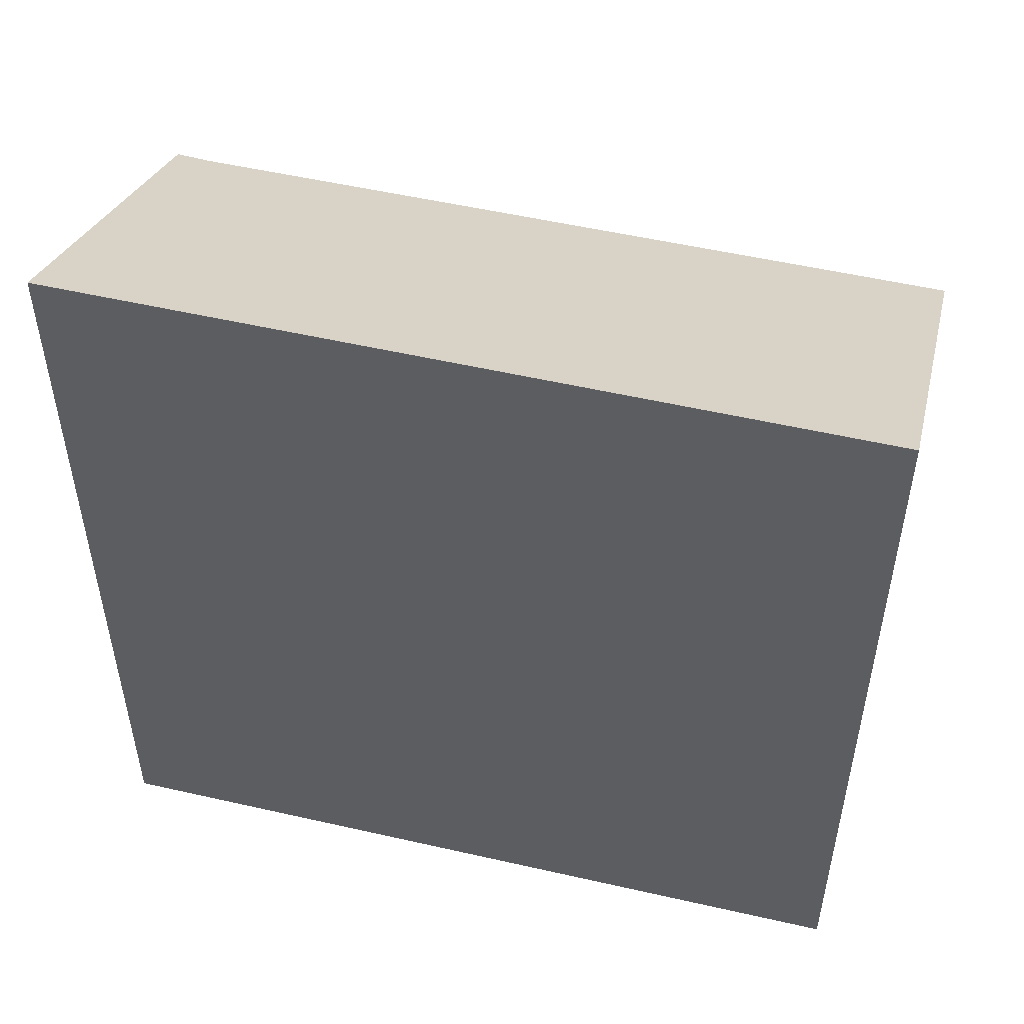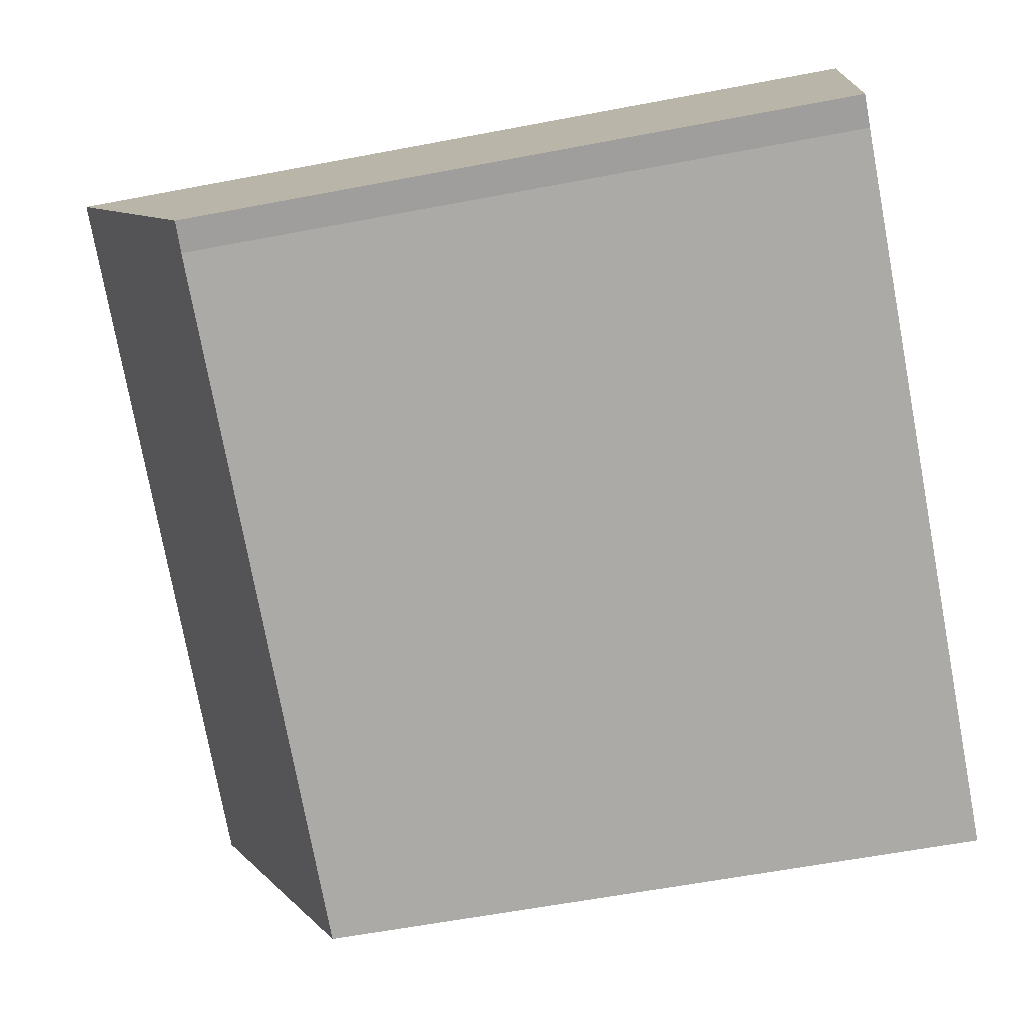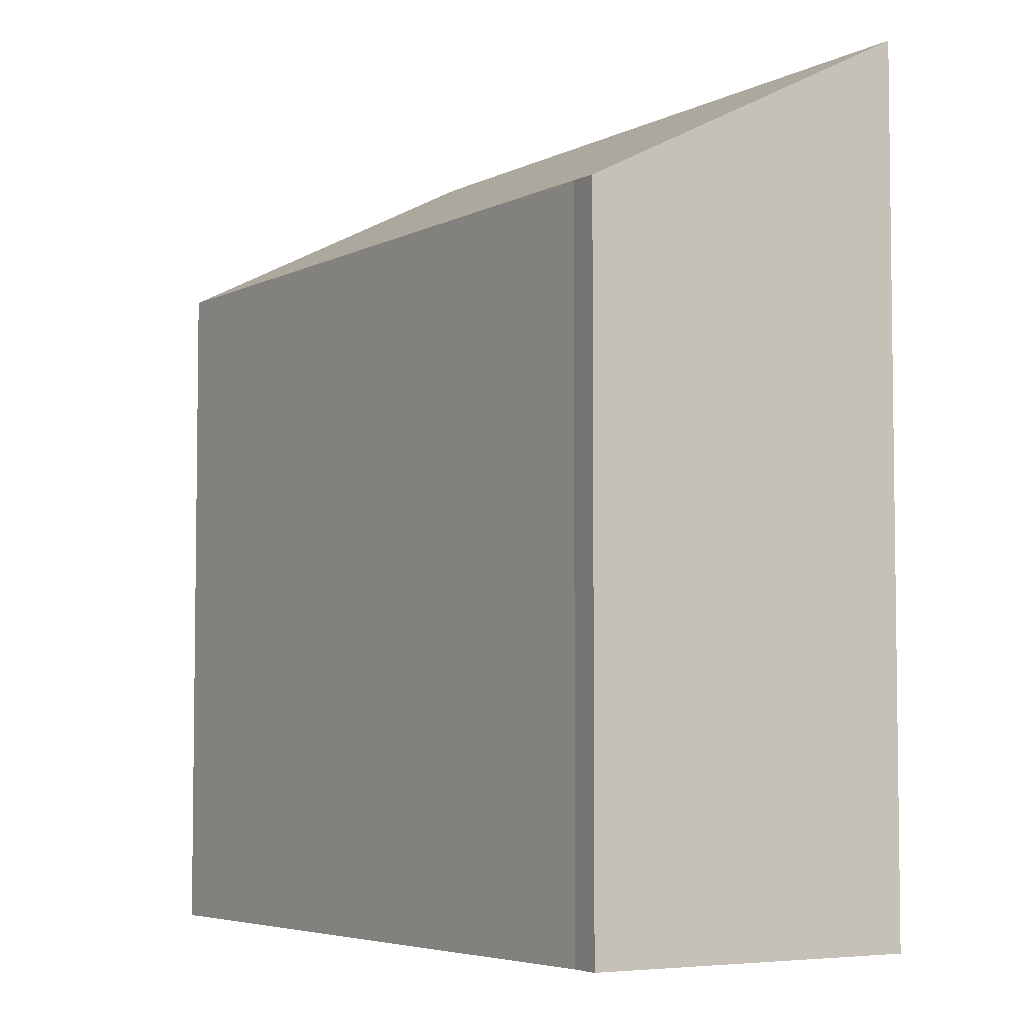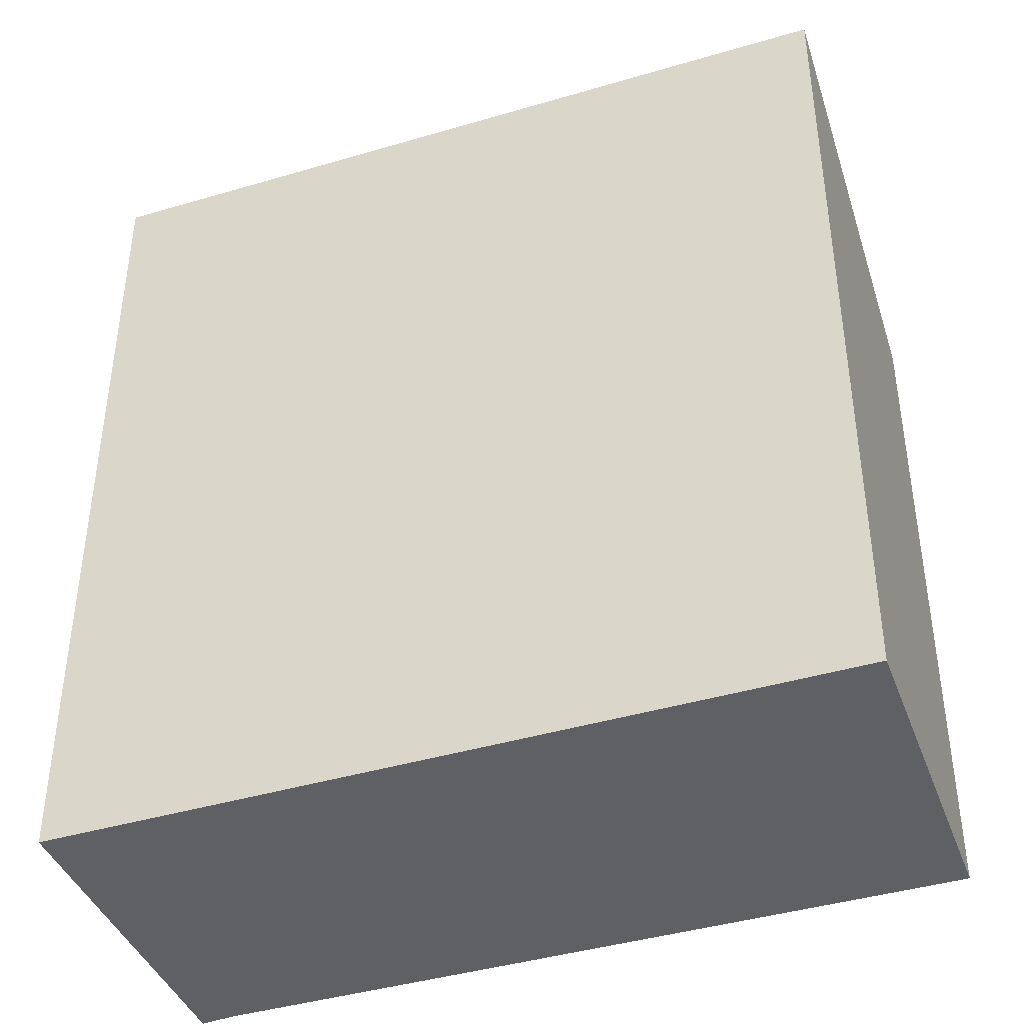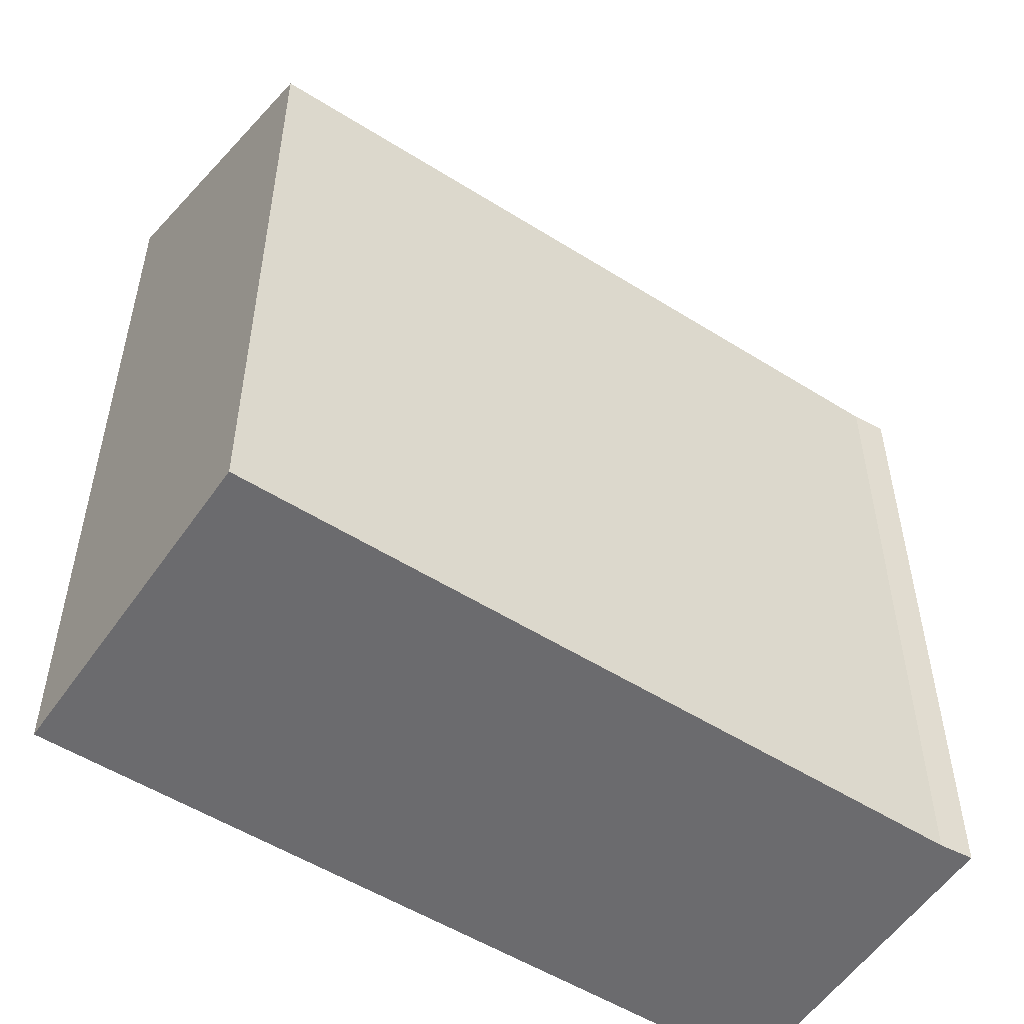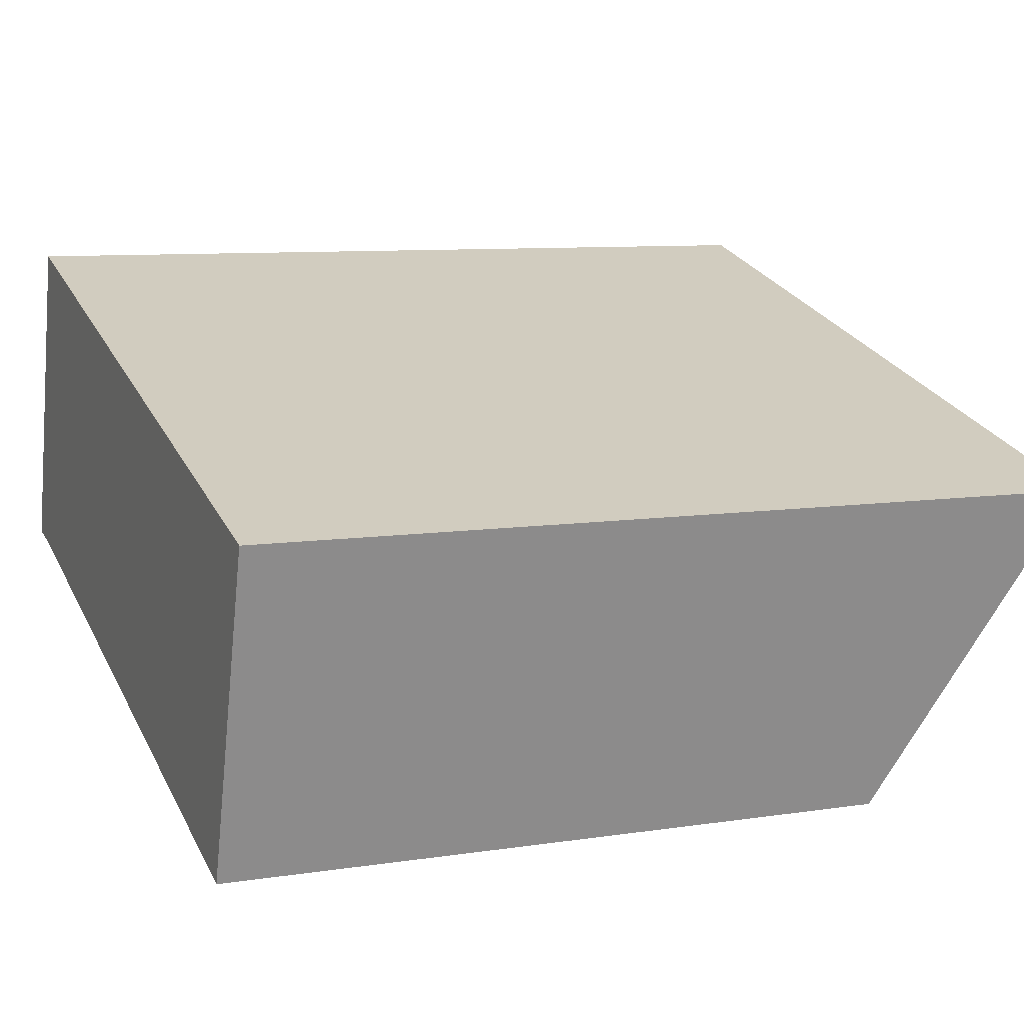
<metadata>
{"format":"obj","ext":"obj","renderer":"f3d","projection":"perspective","resolution":1024,"background":"white","views":[{"elev":53.2,"azim":29.7,"up":"+Y"},{"elev":-60.6,"azim":-79.0,"up":"+Z"},{"elev":-5.0,"azim":-107.2,"up":"+Y"},{"elev":-42.2,"azim":35.5,"up":"+Y"},{"elev":-53.5,"azim":162.2,"up":"+Y"},{"elev":8.7,"azim":67.2,"up":"+Z"}]}
</metadata>
<code>
v  6.223 5.721 -1.782
v  0.724 7.141 2.731
v  7.009 7.141 0.939
v  0.271 5.737 -0.052
v  0 5.725 3.506e-16
v  0.271 3.184e-18 -0.052
v  6.223 1.091e-16 -1.782
v  0 0 0
v  0.724 -1.672e-16 2.731
v  7.009 -5.75e-17 0.939
g defaultobject
f 1 2 3
f 2 1 4
f 2 4 5
f 1 6 4
f 6 1 7
f 6 5 4
f 5 6 8
f 5 9 2
f 9 5 8
f 10 2 9
f 2 10 3
f 10 1 3
f 1 10 7
f 6 9 8
f 9 6 7
f 9 7 10

</code>
